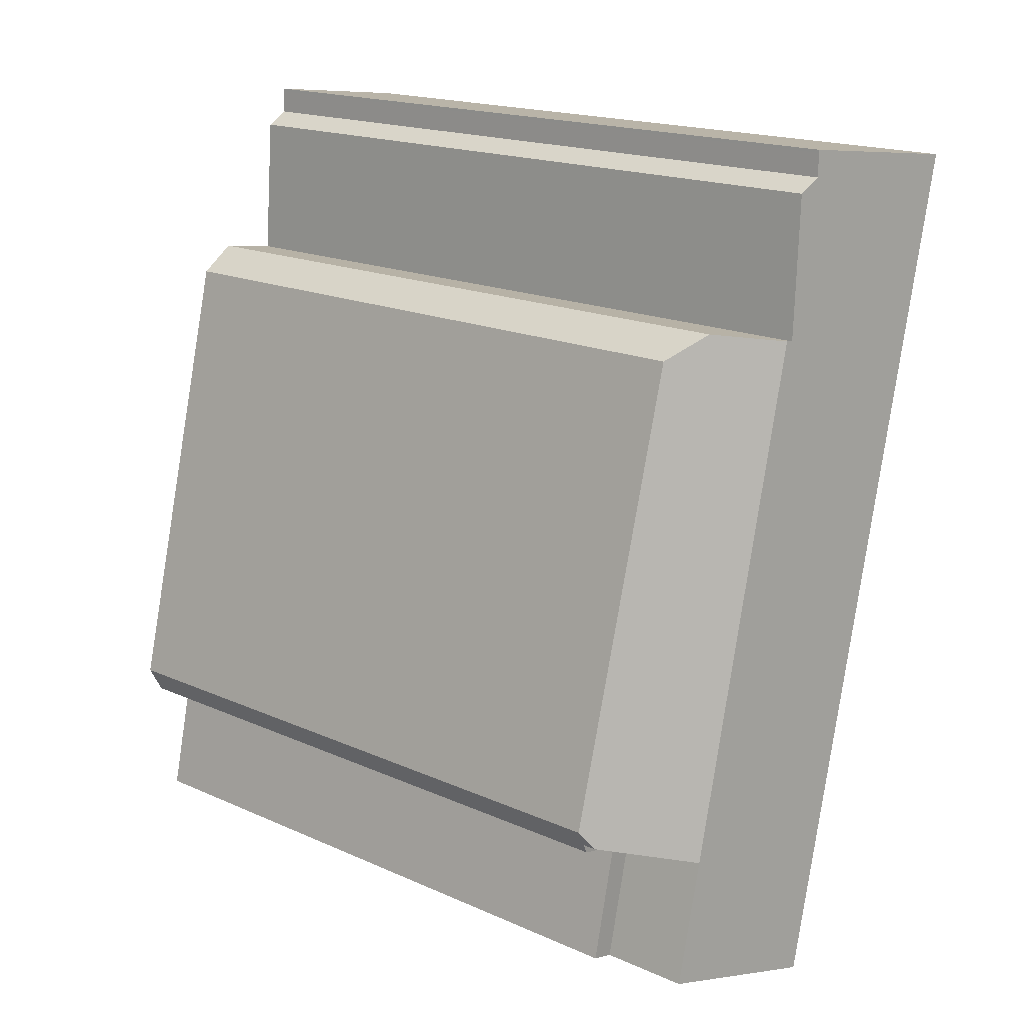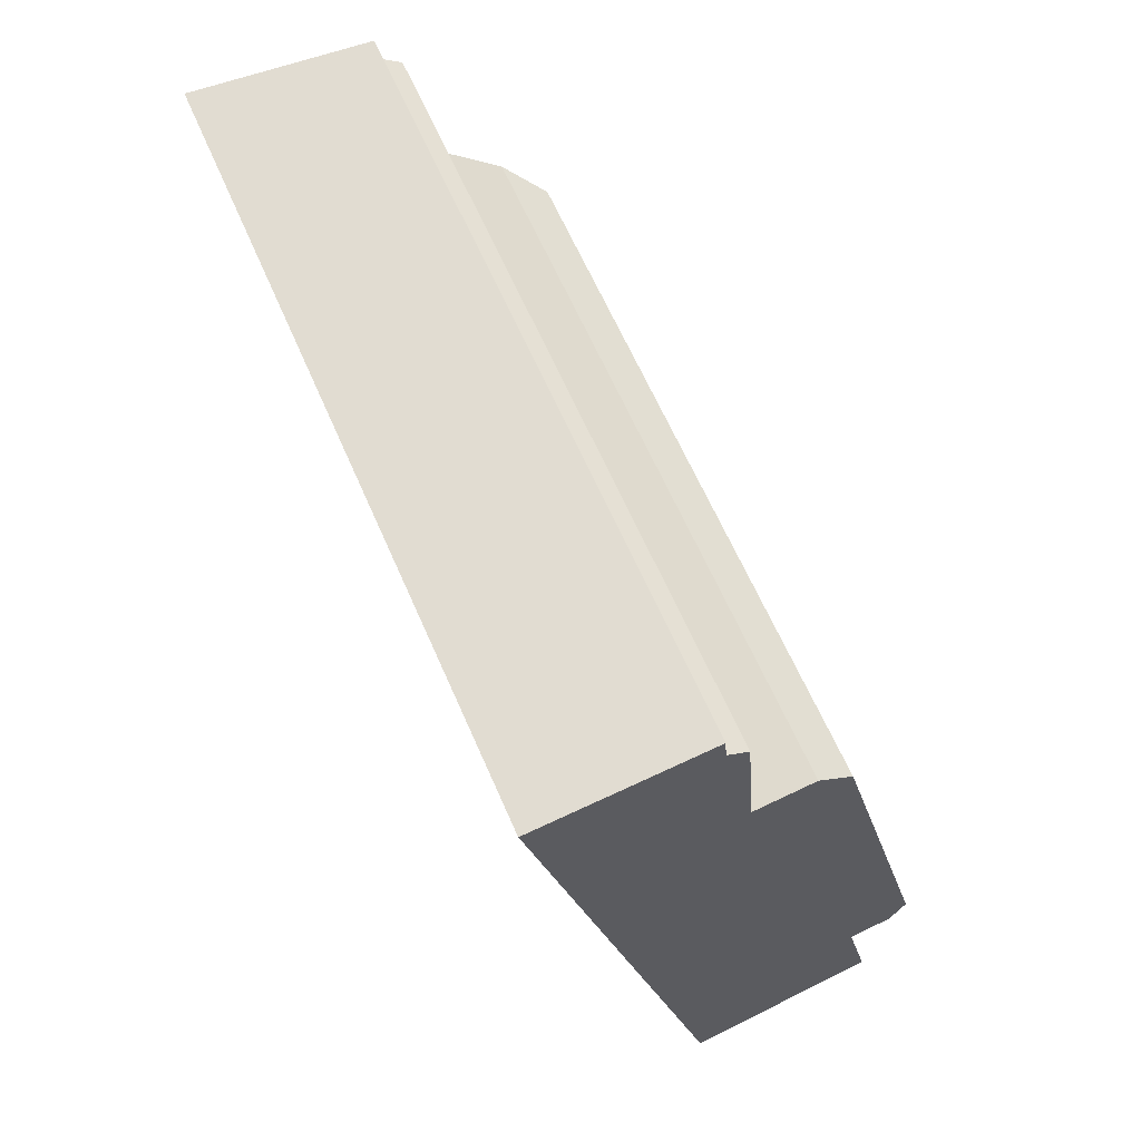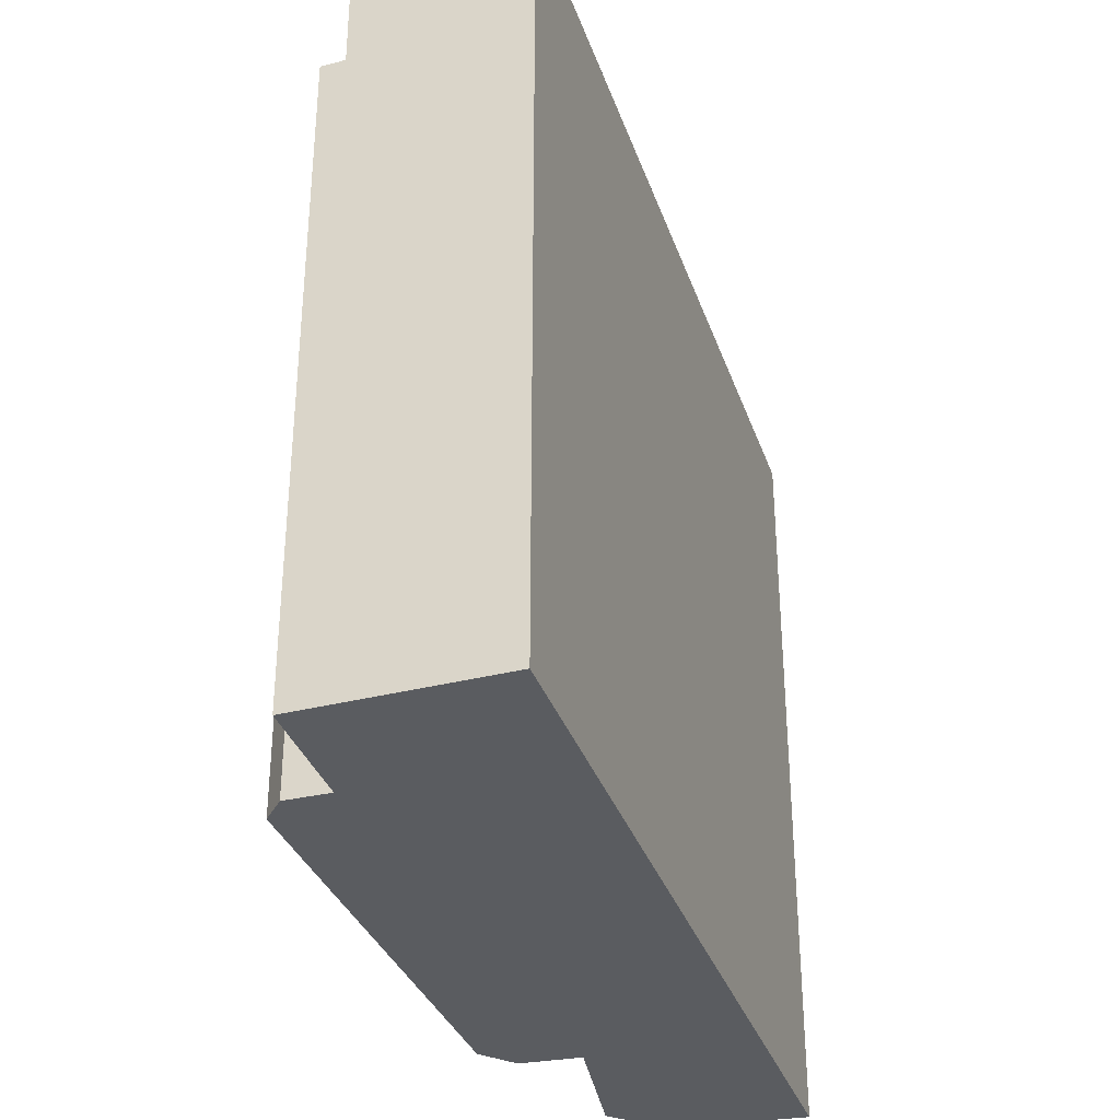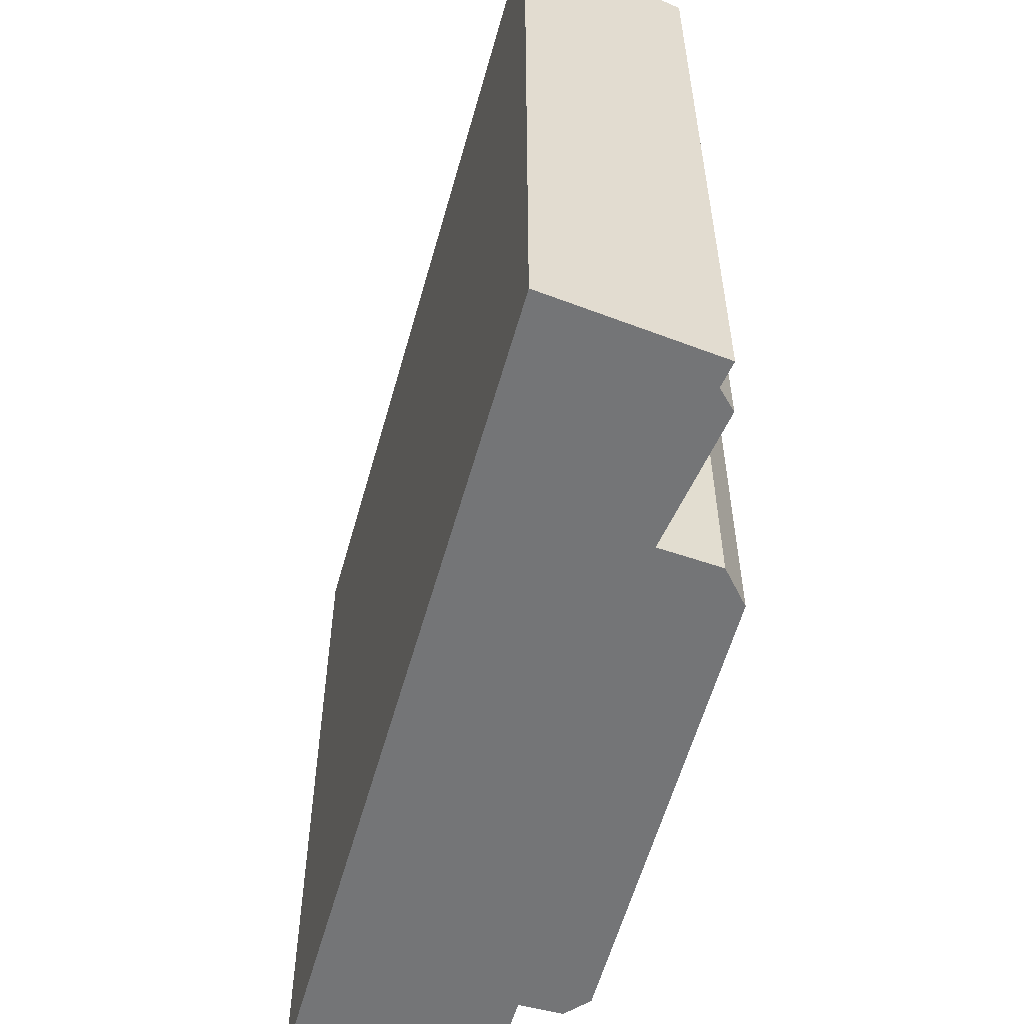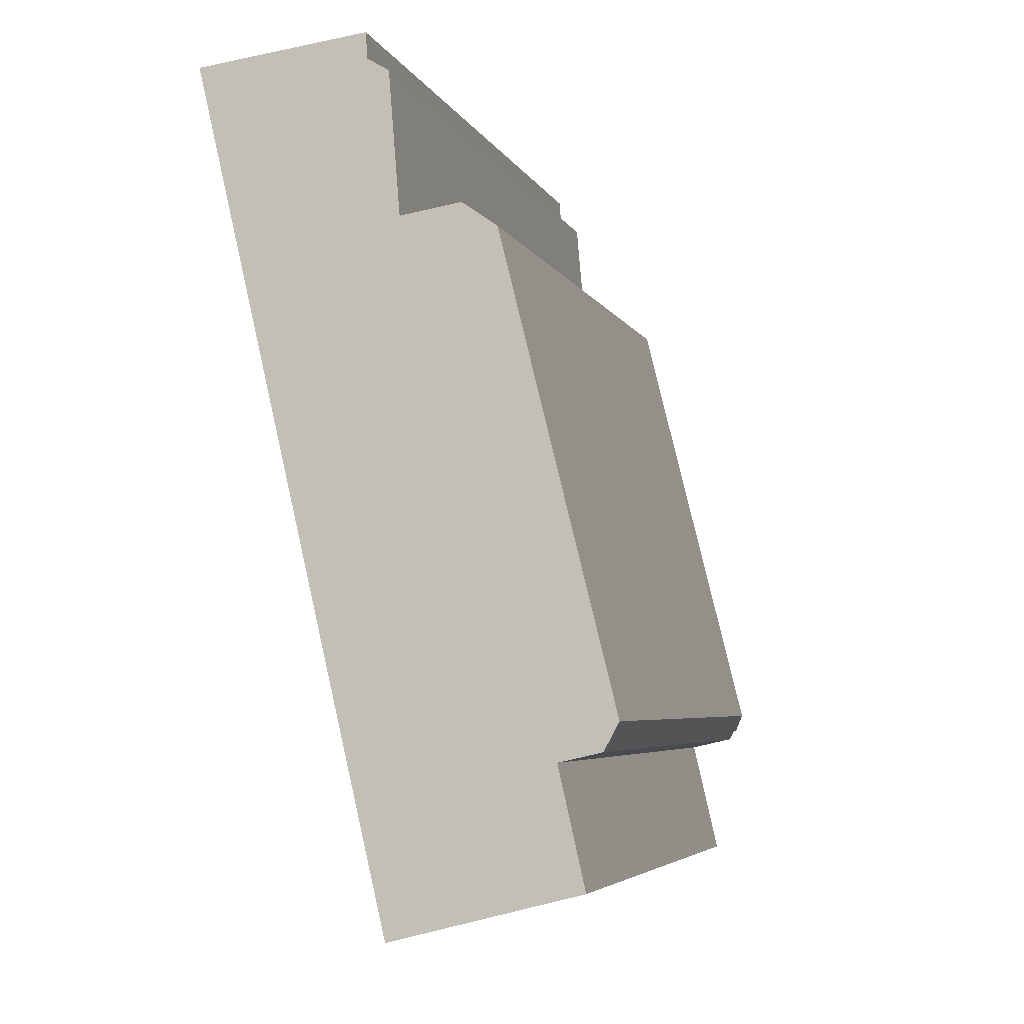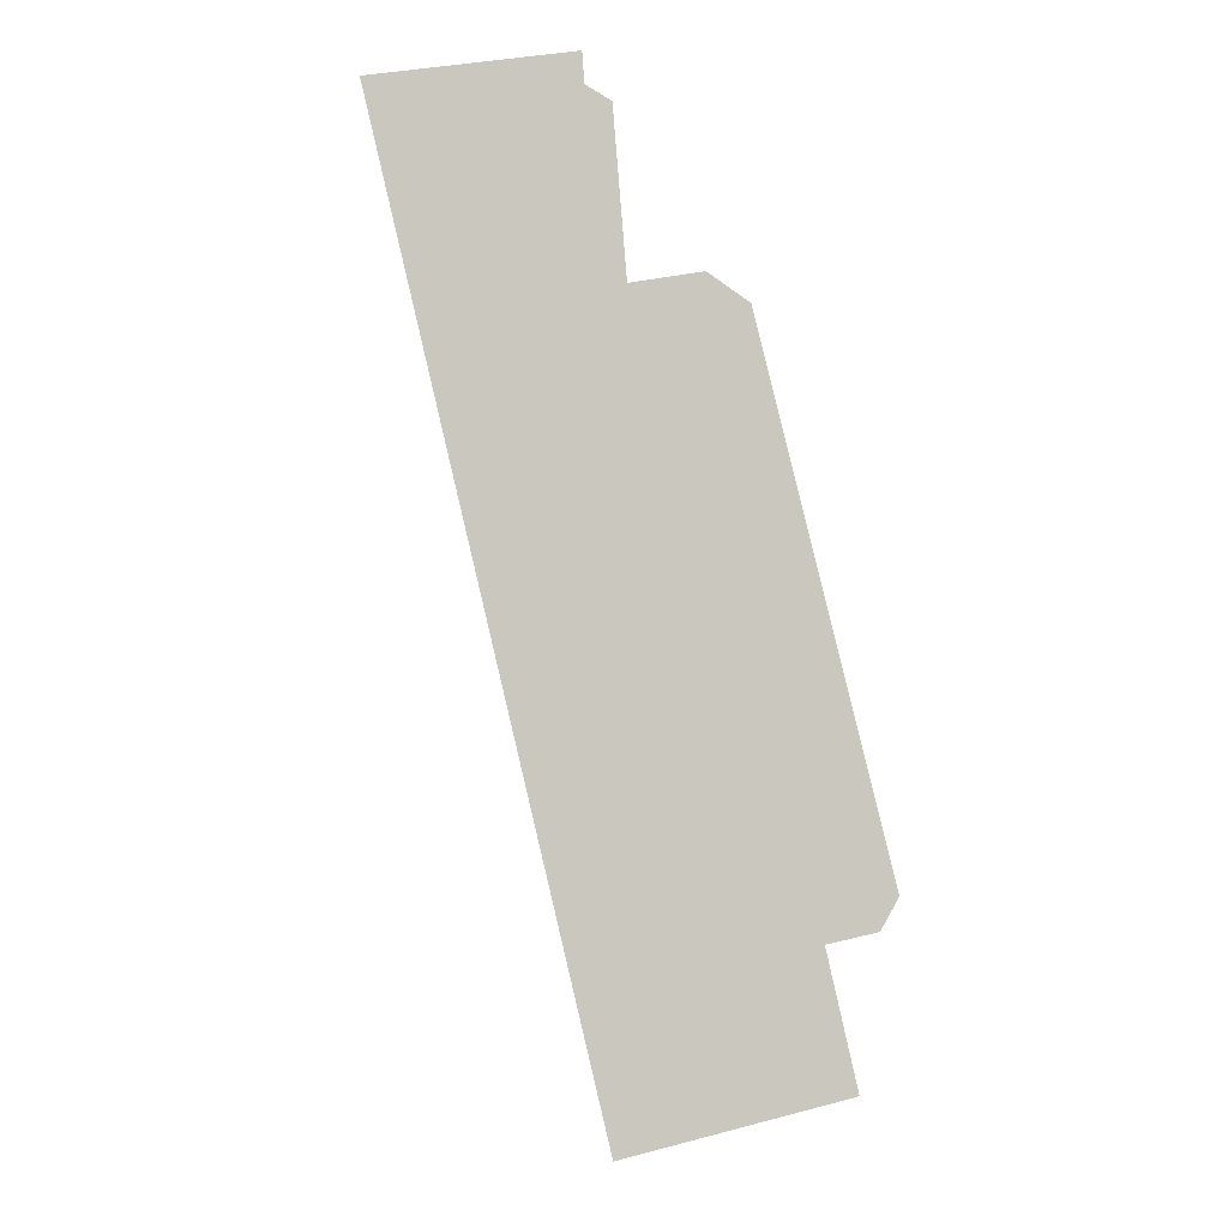
<metadata>
{"format":"obj","ext":"obj","renderer":"f3d","projection":"perspective","resolution":1024,"background":"white","views":[{"elev":18.0,"azim":130.8,"up":"+Z"},{"elev":63.0,"azim":-23.4,"up":"+Z"},{"elev":-34.2,"azim":-175.5,"up":"+Y"},{"elev":-56.5,"azim":-28.7,"up":"+Y"},{"elev":-5.0,"azim":15.8,"up":"+Z"},{"elev":-1.2,"azim":-1.8,"up":"+Z"}]}
</metadata>
<code>
v  9.779 16.43 -19.95
v  9.104 1.041e-15 -17
v  9.779 1.222e-15 -19.95
v  9.104 16.43 -17
v  10.57 16.46 -16.05
v  7.675 2.711e-16 -4.428
v  10.57 9.827e-16 -16.05
v  7.675 16.63 -4.428
v  5.418 2.458e-16 -4.014
v  5.239 18.71 -4.042
v  5.239 2.475e-16 -4.042
v  6.785 2.328e-16 -3.802
v  6.785 17.33 -3.802
v  5.418 18.68 -4.014
v  9.188 18.68 -20.1
v  4.966 1.298e-15 -21.19
v  4.966 19.39 -21.19
v  9.188 16.43 -20.1
v  9.188 1.231e-15 -20.1
v  5.14 1.733e-16 -2.83
v  4.948 18.62 -0.464
v  4.948 2.841e-17 -0.464
v  5.14 18.68 -2.83
v  10.33 16.43 -16.48
v  10.19 16.43 -16.75
v  8.454 16.43 -16.97
v  10.33 16.79 -16.48
v  10.19 1.026e-15 -16.75
v  10.33 1.009e-15 -16.48
v  0 19.39 1.187e-15
v  0.059 1.519e-17 -0.248
v  0 0 0
v  0.059 19.39 -0.248
v  8.454 18.68 -16.97
v  4.327 19.39 -18.47
v  4.327 1.131e-15 -18.47
v  4.358 -2.786e-17 0.455
v  4.353 18.68 0.53
v  4.353 -3.245e-17 0.53
v  4.358 18.68 0.455
v  4.4 7.96e-18 -0.13
v  4.4 18.7 -0.13
v  0.149 19.39 -0.631
v  0.149 3.864e-17 -0.631
v  4.526 1.268e-17 -0.207
v  4.526 18.68 -0.207
g defaultobject
f 1 2 3
f 2 1 4
f 5 6 7
f 6 5 8
f 9 10 11
f 10 9 12
f 10 12 13
f 10 13 14
f 15 16 17
f 16 15 18
f 16 18 1
f 16 1 19
f 19 1 3
f 20 21 22
f 21 20 23
f 23 20 11
f 23 11 10
f 24 25 26
f 4 26 25
f 1 26 4
f 18 26 1
f 5 24 27
f 24 5 7
f 24 7 25
f 25 7 28
f 28 7 29
f 30 31 32
f 31 30 33
f 34 24 26
f 24 34 27
f 35 16 36
f 16 35 17
f 37 38 39
f 38 37 40
f 40 37 41
f 40 41 42
f 43 31 33
f 31 43 44
f 44 43 35
f 44 35 36
f 4 28 2
f 28 4 25
f 13 34 14
f 34 13 8
f 34 8 5
f 34 5 27
f 29 2 28
f 2 29 7
f 2 7 6
f 2 6 36
f 36 6 11
f 36 11 44
f 11 6 12
f 11 12 9
f 44 11 20
f 44 20 22
f 44 22 45
f 44 45 41
f 44 41 37
f 44 37 39
f 44 39 31
f 31 39 32
f 2 19 3
f 19 2 16
f 16 2 36
f 8 12 6
f 12 8 13
f 38 33 30
f 33 38 43
f 43 38 40
f 43 40 42
f 43 42 35
f 35 42 46
f 35 46 21
f 35 21 23
f 35 23 10
f 35 10 14
f 35 14 34
f 35 34 15
f 35 15 17
f 15 26 18
f 26 15 34
f 38 32 39
f 32 38 30
f 45 42 41
f 42 45 46
f 46 45 22
f 46 22 21

</code>
